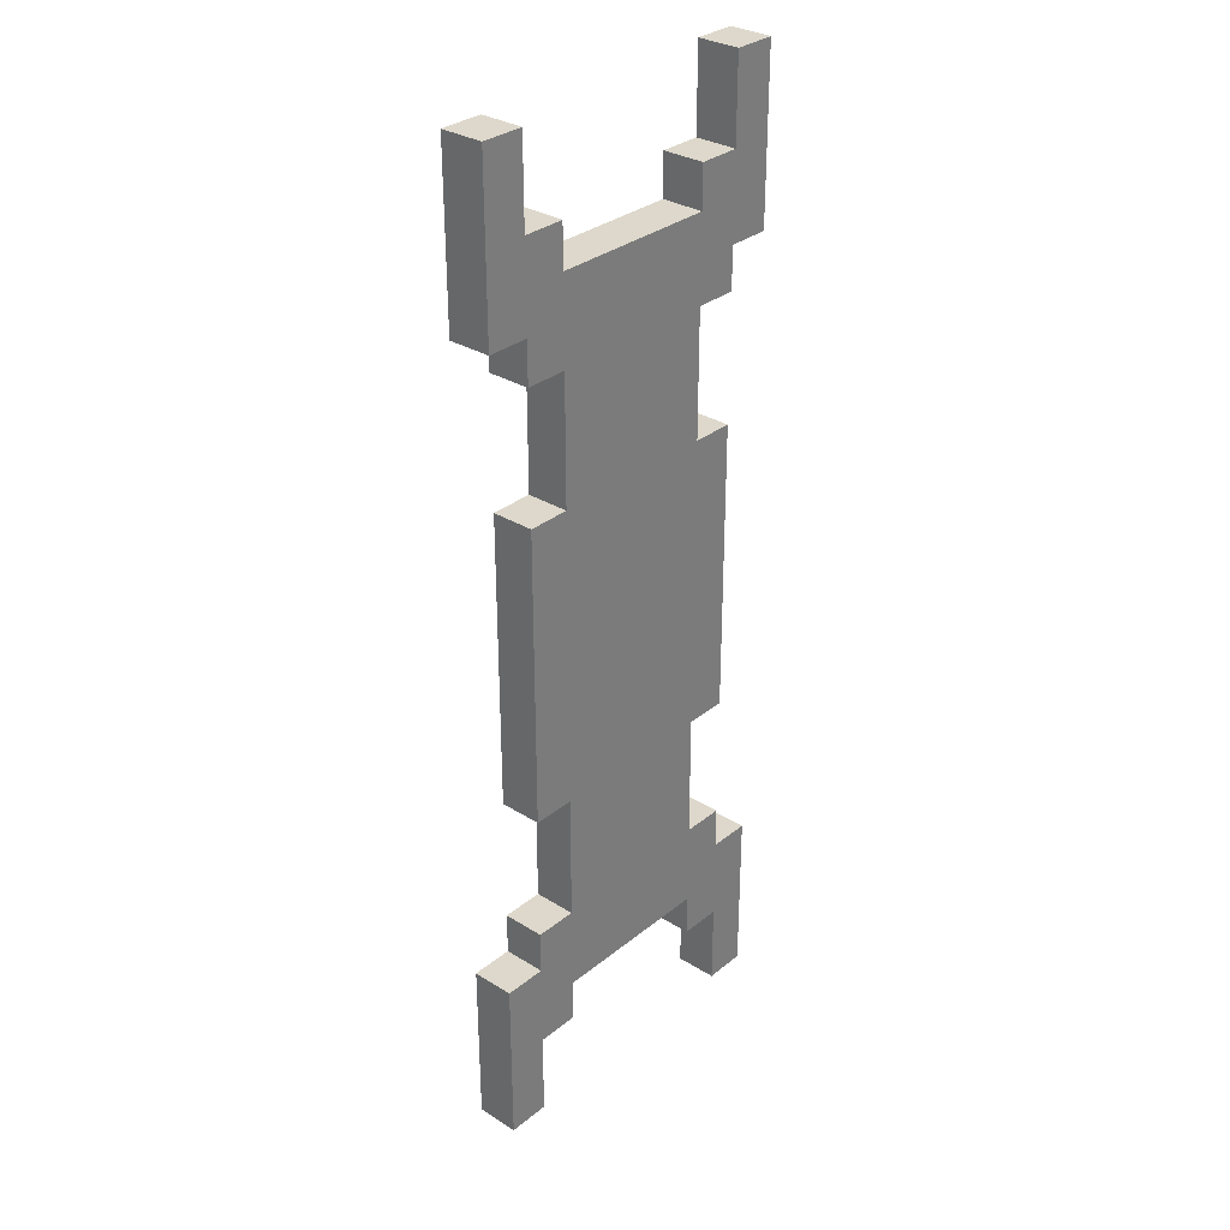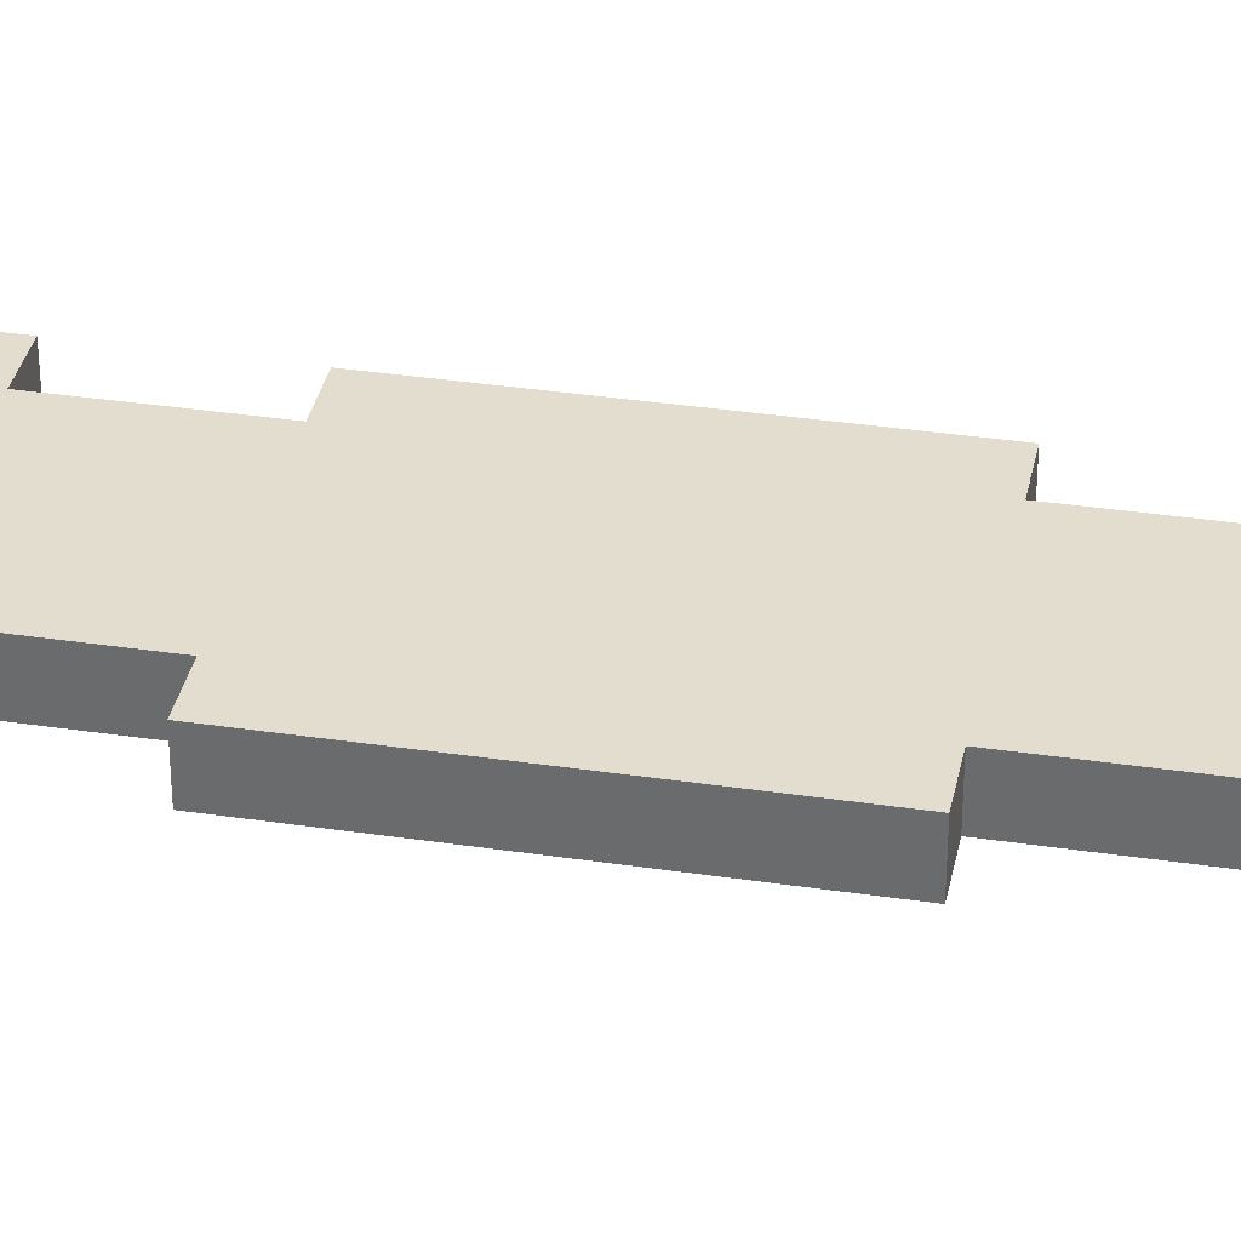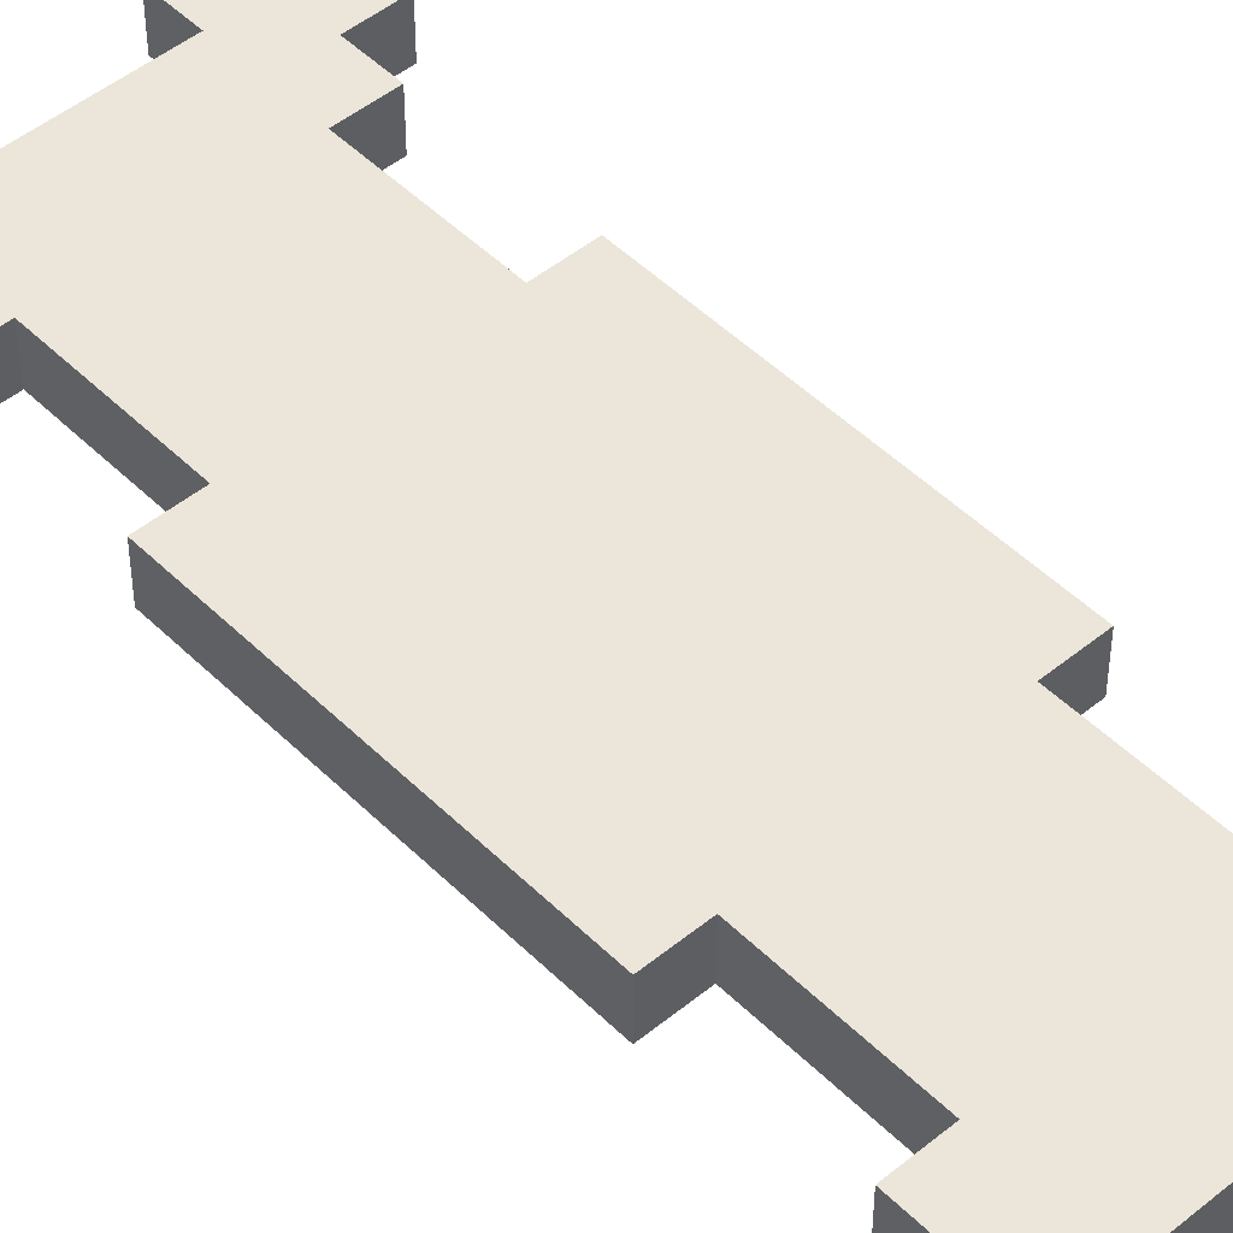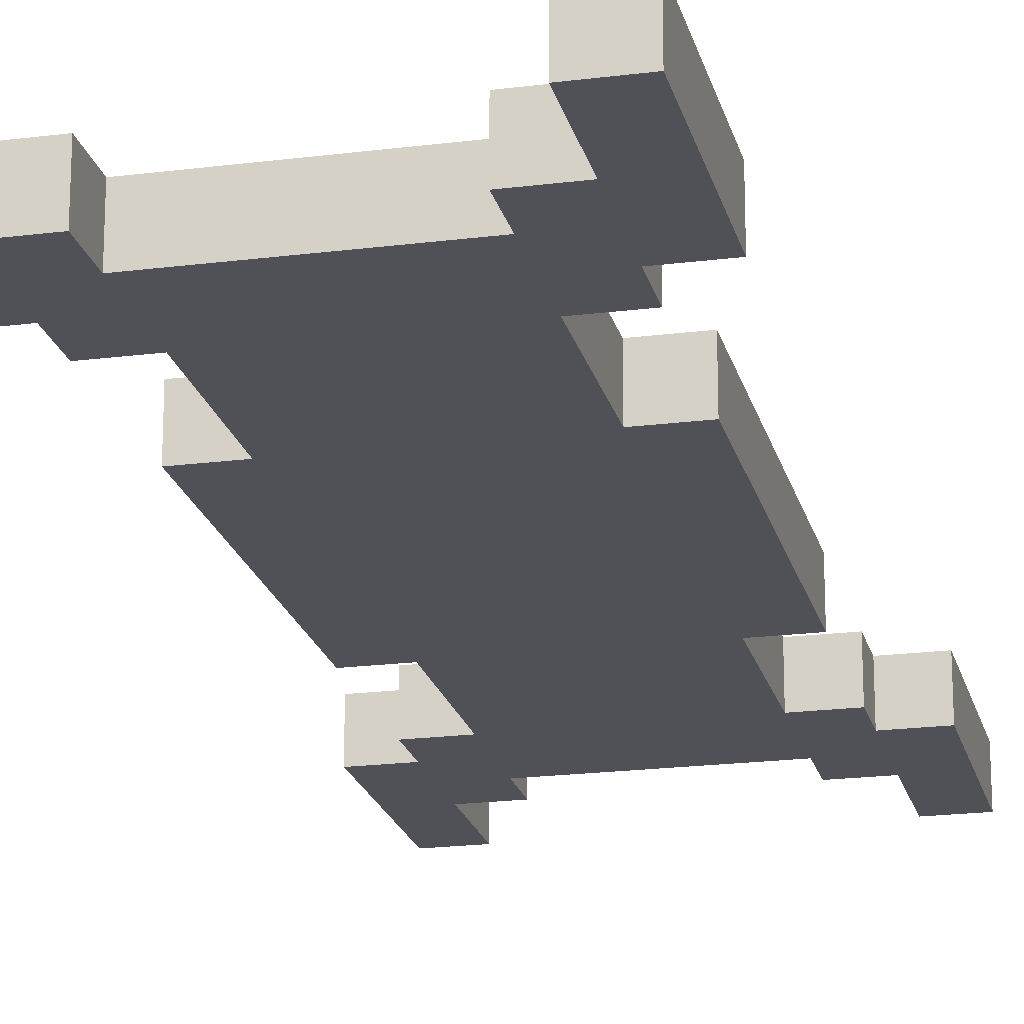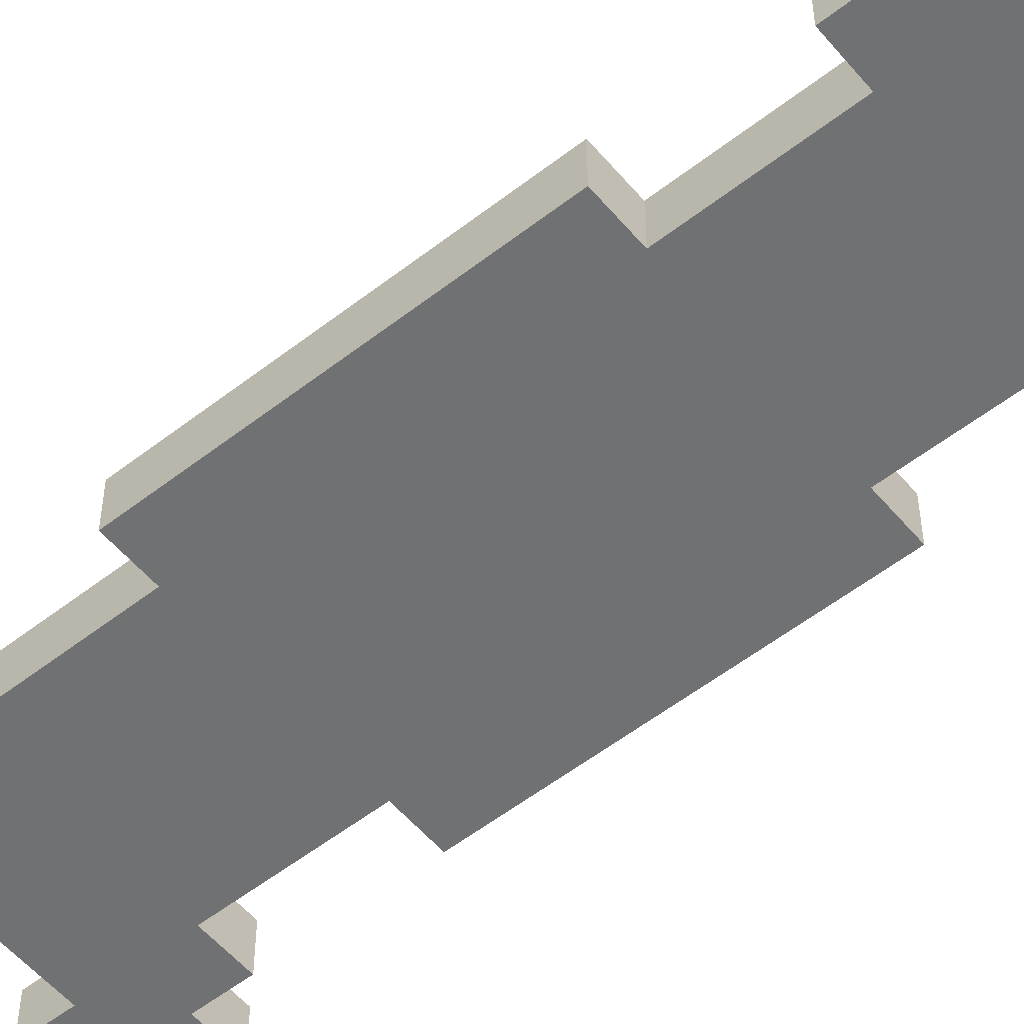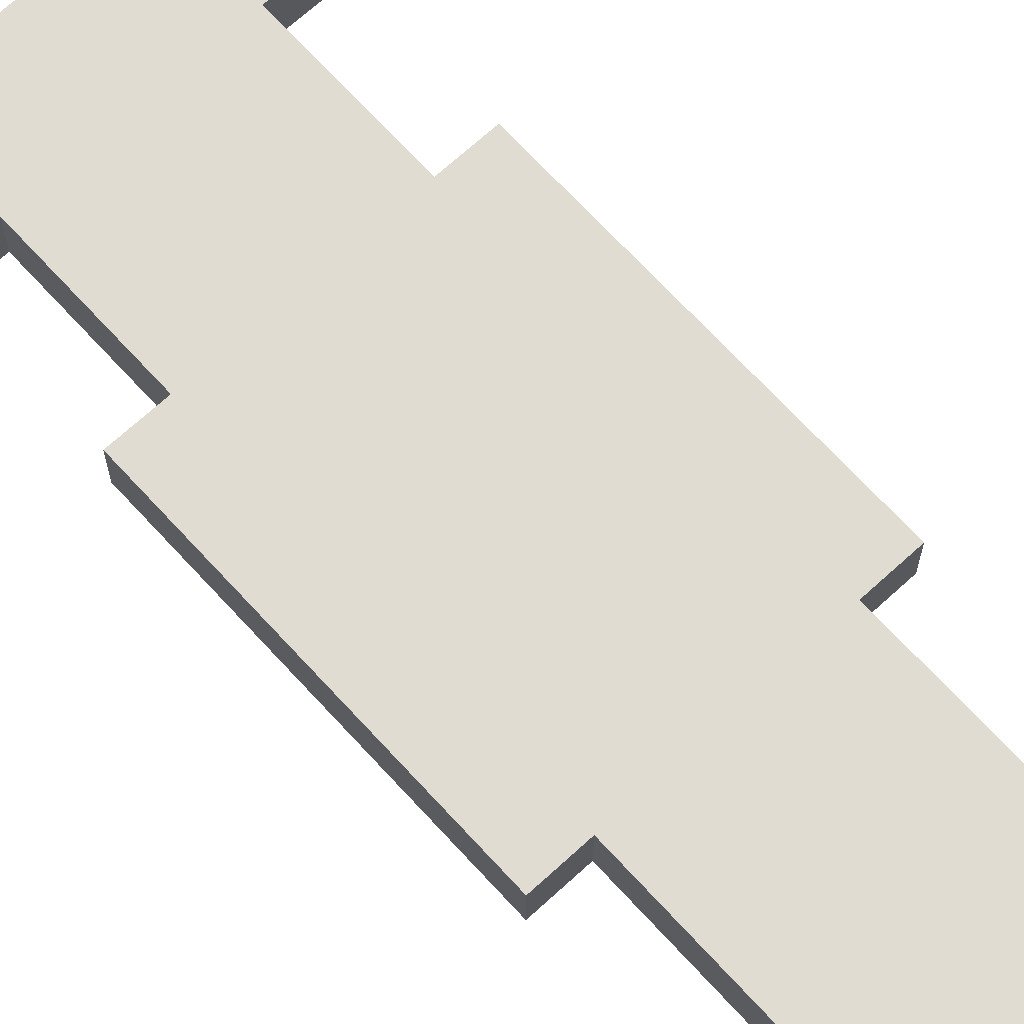
<metadata>
{"format":"obj","ext":"obj","renderer":"f3d","projection":"perspective","resolution":1024,"background":"white","views":[{"elev":31.4,"azim":-48.6,"up":"+Z"},{"elev":34.9,"azim":-78.7,"up":"+Y"},{"elev":48.3,"azim":137.6,"up":"+Y"},{"elev":-20.4,"azim":-166.9,"up":"+Y"},{"elev":-55.1,"azim":-50.6,"up":"+Y"},{"elev":69.1,"azim":-42.5,"up":"+Y"}]}
</metadata>
<code>
o
v -0.5 0 0.8
v -0.5 0 0.4
v -0.5 0 -1.1
v -0.5 0 -1.5
v -0.5 0.1 0.8
v -0.5 0.1 0.4
v -0.5 0.1 -1.1
v -0.5 0.1 -1.5
v -0.4 0 0.4
v -0.4 0 0.3
v -0.4 0 -5.96e-08
v -0.4 0 -0.2
v -0.4 0 -0.5
v -0.4 0 -0.7
v -0.4 0 -1
v -0.4 0 -1.1
v -0.4 0.1 0.4
v -0.4 0.1 0.3
v -0.4 0.1 -5.96e-08
v -0.4 0.1 -0.2
v -0.4 0.1 -0.5
v -0.4 0.1 -0.7
v -0.4 0.1 -1
v -0.4 0.1 -1.1
v -0.3 0 0.3
v -0.3 0 -5.96e-08
v -0.3 0 -0.7
v -0.3 0 -1
v -0.3 0.1 0.3
v -0.3 0.1 -5.96e-08
v -0.3 0.1 -0.7
v -0.3 0.1 -1
v 0.1 0 0.6
v 0.1 0 0.5
v 0.1 0 -1.2
v 0.1 0 -1.3
v 0.1 0.1 0.6
v 0.1 0.1 0.5
v 0.1 0.1 -1.2
v 0.1 0.1 -1.3
v 0.2 0 0.8
v 0.2 0 0.6
v 0.2 0 -1.3
v 0.2 0 -1.5
v 0.2 0.1 0.8
v 0.2 0.1 0.6
v 0.2 0.1 -1.3
v 0.2 0.1 -1.5
v -0.4 0 0.8
v -0.4 0 0.6
v -0.4 0 -1.3
v -0.4 0 -1.5
v -0.4 0.1 0.8
v -0.4 0.1 0.6
v -0.4 0.1 -1.3
v -0.4 0.1 -1.5
v -0.3 0 0.6
v -0.3 0 0.5
v -0.3 0 -1.2
v -0.3 0 -1.3
v -0.3 0.1 0.6
v -0.3 0.1 0.5
v -0.3 0.1 -1.2
v -0.3 0.1 -1.3
v 0.1 0 0.3
v 0.1 0 -5.96e-08
v 0.1 0 -0.7
v 0.1 0 -1
v 0.1 0.1 0.3
v 0.1 0.1 -5.96e-08
v 0.1 0.1 -0.7
v 0.1 0.1 -1
v 0.2 0 0.4
v 0.2 0 0.3
v 0.2 0 -5.96e-08
v 0.2 0 -0.7
v 0.2 0 -1
v 0.2 0 -1.1
v 0.2 0.1 0.4
v 0.2 0.1 0.3
v 0.2 0.1 -5.96e-08
v 0.2 0.1 -0.7
v 0.2 0.1 -1
v 0.2 0.1 -1.1
v 0.3 0 0.8
v 0.3 0 0.4
v 0.3 0 -1.1
v 0.3 0 -1.5
v 0.3 0.1 0.8
v 0.3 0.1 0.4
v 0.3 0.1 -1.1
v 0.3 0.1 -1.5
v -0.5 0 0.8
v -0.5 0.1 0.8
v -0.4 0 0.8
v -0.4 0.1 0.8
v 0.2 0 0.8
v 0.2 0.1 0.8
v 0.3 0 0.8
v 0.3 0.1 0.8
v -0.4 0 0.6
v -0.4 0.1 0.6
v -0.3 0 0.6
v -0.3 0.1 0.6
v 0.1 0 0.6
v 0.1 0.1 0.6
v 0.2 0 0.6
v 0.2 0.1 0.6
v -0.3 0 0.5
v -0.3 0.1 0.5
v 0.1 0 0.5
v 0.1 0.1 0.5
v -0.4 0 -5.96e-08
v -0.4 0.1 -5.96e-08
v -0.3 0 -5.96e-08
v -0.3 0.1 -5.96e-08
v 0.1 0 -5.96e-08
v 0.1 0.1 -5.96e-08
v 0.2 0 -5.96e-08
v 0.2 0.1 -5.96e-08
v -0.4 0 -1
v -0.4 0.1 -1
v -0.3 0 -1
v -0.3 0.1 -1
v 0.1 0 -1
v 0.1 0.1 -1
v 0.2 0 -1
v 0.2 0.1 -1
v -0.5 0 -1.1
v -0.5 0.1 -1.1
v -0.4 0 -1.1
v -0.4 0.1 -1.1
v 0.2 0 -1.1
v 0.2 0.1 -1.1
v 0.3 0 -1.1
v 0.3 0.1 -1.1
v -0.5 0 0.4
v -0.5 0.1 0.4
v -0.4 0 0.4
v -0.4 0.1 0.4
v 0.2 0 0.4
v 0.2 0.1 0.4
v 0.3 0 0.4
v 0.3 0.1 0.4
v -0.4 0 0.3
v -0.4 0.1 0.3
v -0.3 0 0.3
v -0.3 0.1 0.3
v 0.1 0 0.3
v 0.1 0.1 0.3
v 0.2 0 0.3
v 0.2 0.1 0.3
v -0.4 0 -0.7
v -0.4 0.1 -0.7
v -0.3 0 -0.7
v -0.3 0.1 -0.7
v 0.1 0 -0.7
v 0.1 0.1 -0.7
v 0.2 0 -0.7
v 0.2 0.1 -0.7
v -0.3 0 -1.2
v -0.3 0.1 -1.2
v 0.1 0 -1.2
v 0.1 0.1 -1.2
v -0.4 0 -1.3
v -0.4 0.1 -1.3
v -0.3 0 -1.3
v -0.3 0.1 -1.3
v 0.1 0 -1.3
v 0.1 0.1 -1.3
v 0.2 0 -1.3
v 0.2 0.1 -1.3
v -0.5 0 -1.5
v -0.5 0.1 -1.5
v -0.4 0 -1.5
v -0.4 0.1 -1.5
v 0.2 0 -1.5
v 0.2 0.1 -1.5
v 0.3 0 -1.5
v 0.3 0.1 -1.5
v -0.5 0 0.8
v -0.4 0 0.8
v 0.2 0 0.8
v 0.3 0 0.8
v -0.4 0 0.6
v -0.3 0 0.6
v 0.1 0 0.6
v 0.2 0 0.6
v -0.3 0 0.5
v 0.1 0 0.5
v -0.5 0 0.4
v -0.4 0 0.4
v 0.2 0 0.4
v 0.3 0 0.4
v -0.4 0 0.3
v -0.3 0 0.3
v 0.1 0 0.3
v 0.2 0 0.3
v -0.4 0 -5.96e-08
v -0.3 0 -5.96e-08
v 0.1 0 -5.96e-08
v 0.2 0 -5.96e-08
v -0.3 0 -0.1
v 0.1 0 -0.1
v -0.4 0 -0.2
v -0.3 0 -0.2
v -0.2 0 -0.2
v 0 0 -0.2
v 0.1 0 -0.2
v -0.3 0 -0.3
v -0.2 0 -0.3
v 0 0 -0.3
v 0.1 0 -0.3
v -0.3 0 -0.4
v -0.2 0 -0.4
v 0 0 -0.4
v 0.1 0 -0.4
v -0.4 0 -0.5
v -0.3 0 -0.5
v -0.2 0 -0.5
v 0 0 -0.5
v 0.1 0 -0.5
v -0.3 0 -0.6
v 0.1 0 -0.6
v -0.4 0 -0.7
v -0.3 0 -0.7
v 0.1 0 -0.7
v 0.2 0 -0.7
v -0.4 0 -1
v -0.3 0 -1
v 0.1 0 -1
v 0.2 0 -1
v -0.5 0 -1.1
v -0.4 0 -1.1
v 0.2 0 -1.1
v 0.3 0 -1.1
v -0.3 0 -1.2
v 0.1 0 -1.2
v -0.4 0 -1.3
v -0.3 0 -1.3
v 0.1 0 -1.3
v 0.2 0 -1.3
v -0.5 0 -1.5
v -0.4 0 -1.5
v 0.2 0 -1.5
v 0.3 0 -1.5
v -0.5 0.1 0.8
v -0.4 0.1 0.8
v 0.2 0.1 0.8
v 0.3 0.1 0.8
v -0.4 0.1 0.6
v -0.3 0.1 0.6
v 0.1 0.1 0.6
v 0.2 0.1 0.6
v -0.3 0.1 0.5
v 0.1 0.1 0.5
v -0.5 0.1 0.4
v -0.4 0.1 0.4
v 0.2 0.1 0.4
v 0.3 0.1 0.4
v -0.4 0.1 0.3
v -0.3 0.1 0.3
v 0.1 0.1 0.3
v 0.2 0.1 0.3
v -0.4 0.1 -5.96e-08
v -0.3 0.1 -5.96e-08
v 0.1 0.1 -5.96e-08
v 0.2 0.1 -5.96e-08
v -0.3 0.1 -0.1
v 0.1 0.1 -0.1
v -0.4 0.1 -0.2
v -0.3 0.1 -0.2
v -0.2 0.1 -0.2
v 0 0.1 -0.2
v 0.1 0.1 -0.2
v -0.3 0.1 -0.3
v -0.2 0.1 -0.3
v 0 0.1 -0.3
v 0.1 0.1 -0.3
v -0.3 0.1 -0.4
v -0.2 0.1 -0.4
v 0 0.1 -0.4
v 0.1 0.1 -0.4
v -0.4 0.1 -0.5
v -0.3 0.1 -0.5
v -0.2 0.1 -0.5
v 0 0.1 -0.5
v 0.1 0.1 -0.5
v -0.3 0.1 -0.6
v 0.1 0.1 -0.6
v -0.4 0.1 -0.7
v -0.3 0.1 -0.7
v 0.1 0.1 -0.7
v 0.2 0.1 -0.7
v -0.4 0.1 -1
v -0.3 0.1 -1
v 0.1 0.1 -1
v 0.2 0.1 -1
v -0.5 0.1 -1.1
v -0.4 0.1 -1.1
v 0.2 0.1 -1.1
v 0.3 0.1 -1.1
v -0.3 0.1 -1.2
v 0.1 0.1 -1.2
v -0.4 0.1 -1.3
v -0.3 0.1 -1.3
v 0.1 0.1 -1.3
v 0.2 0.1 -1.3
v -0.5 0.1 -1.5
v -0.4 0.1 -1.5
v 0.2 0.1 -1.5
v 0.3 0.1 -1.5
f 5 2 1
f 6 2 5
f 7 4 3
f 8 4 7
f 17 10 9
f 18 10 17
f 19 12 11
f 20 13 12
f 20 12 19
f 21 14 13
f 21 13 20
f 22 14 21
f 23 16 15
f 24 16 23
f 29 26 25
f 30 26 29
f 31 28 27
f 32 28 31
f 37 34 33
f 38 34 37
f 39 36 35
f 40 36 39
f 45 42 41
f 46 42 45
f 47 44 43
f 48 44 47
f 49 50 53
f 53 50 54
f 51 52 55
f 55 52 56
f 57 58 61
f 61 58 62
f 59 60 63
f 63 60 64
f 65 66 69
f 69 66 70
f 67 68 71
f 71 68 72
f 73 74 79
f 79 74 80
f 75 76 81
f 81 76 82
f 77 78 83
f 83 78 84
f 85 86 89
f 89 86 90
f 87 88 91
f 91 88 92
f 95 94 93
f 96 94 95
f 99 98 97
f 100 98 99
f 103 102 101
f 104 102 103
f 107 106 105
f 108 106 107
f 111 110 109
f 112 110 111
f 115 114 113
f 116 114 115
f 119 118 117
f 120 118 119
f 123 122 121
f 124 122 123
f 127 126 125
f 128 126 127
f 131 130 129
f 132 130 131
f 135 134 133
f 136 134 135
f 137 138 139
f 139 138 140
f 141 142 143
f 143 142 144
f 145 146 147
f 147 146 148
f 149 150 151
f 151 150 152
f 153 154 155
f 155 154 156
f 157 158 159
f 159 158 160
f 161 162 163
f 163 162 164
f 165 166 167
f 167 166 168
f 169 170 171
f 171 170 172
f 173 174 175
f 175 174 176
f 177 178 179
f 179 178 180
f 185 182 181
f 188 184 183
f 189 186 185
f 190 188 187
f 191 189 185
f 191 190 189
f 191 185 181
f 192 190 191
f 193 188 190
f 193 190 192
f 193 184 188
f 194 184 193
f 195 193 192
f 196 193 195
f 197 193 196
f 198 193 197
f 200 197 196
f 201 197 200
f 203 200 199
f 203 202 201
f 203 201 200
f 204 202 203
f 205 203 199
f 206 204 203
f 206 203 205
f 207 204 206
f 208 204 207
f 209 202 204
f 209 204 208
f 210 206 205
f 210 207 206
f 211 208 207
f 211 207 210
f 212 209 208
f 212 208 211
f 213 202 209
f 213 209 212
f 214 210 205
f 214 212 211
f 214 213 212
f 214 211 210
f 215 213 214
f 216 213 215
f 217 202 213
f 217 213 216
f 218 214 205
f 218 215 214
f 219 215 218
f 220 216 215
f 220 215 219
f 221 217 216
f 221 216 220
f 222 202 217
f 222 217 221
f 223 219 218
f 223 221 220
f 223 222 221
f 223 220 219
f 224 202 222
f 224 222 223
f 225 223 218
f 225 224 223
f 226 224 225
f 227 202 224
f 227 224 226
f 228 202 227
f 230 227 226
f 231 227 230
f 234 230 229
f 234 232 231
f 234 231 230
f 235 232 234
f 237 235 234
f 237 236 235
f 237 234 233
f 238 236 237
f 239 237 233
f 240 237 239
f 241 236 238
f 242 236 241
f 243 239 233
f 244 239 243
f 245 236 242
f 246 236 245
f 247 248 251
f 249 250 254
f 251 252 255
f 253 254 256
f 251 255 257
f 255 256 257
f 247 251 257
f 257 256 258
f 256 254 259
f 258 256 259
f 254 250 259
f 259 250 260
f 258 259 261
f 261 259 262
f 262 259 263
f 263 259 264
f 262 263 266
f 266 263 267
f 265 266 269
f 267 268 269
f 266 267 269
f 269 268 270
f 265 269 271
f 269 270 272
f 271 269 272
f 272 270 273
f 273 270 274
f 270 268 275
f 274 270 275
f 271 272 276
f 272 273 276
f 273 274 277
f 276 273 277
f 274 275 278
f 277 274 278
f 275 268 279
f 278 275 279
f 271 276 280
f 277 278 280
f 278 279 280
f 276 277 280
f 280 279 281
f 281 279 282
f 279 268 283
f 282 279 283
f 271 280 284
f 280 281 284
f 284 281 285
f 281 282 286
f 285 281 286
f 282 283 287
f 286 282 287
f 283 268 288
f 287 283 288
f 284 285 289
f 286 287 289
f 287 288 289
f 285 286 289
f 288 268 290
f 289 288 290
f 284 289 291
f 289 290 291
f 291 290 292
f 290 268 293
f 292 290 293
f 293 268 294
f 292 293 296
f 296 293 297
f 295 296 300
f 297 298 300
f 296 297 300
f 300 298 301
f 300 301 303
f 301 302 303
f 299 300 303
f 303 302 304
f 299 303 305
f 305 303 306
f 304 302 307
f 307 302 308
f 299 305 309
f 309 305 310
f 308 302 311
f 311 302 312

</code>
